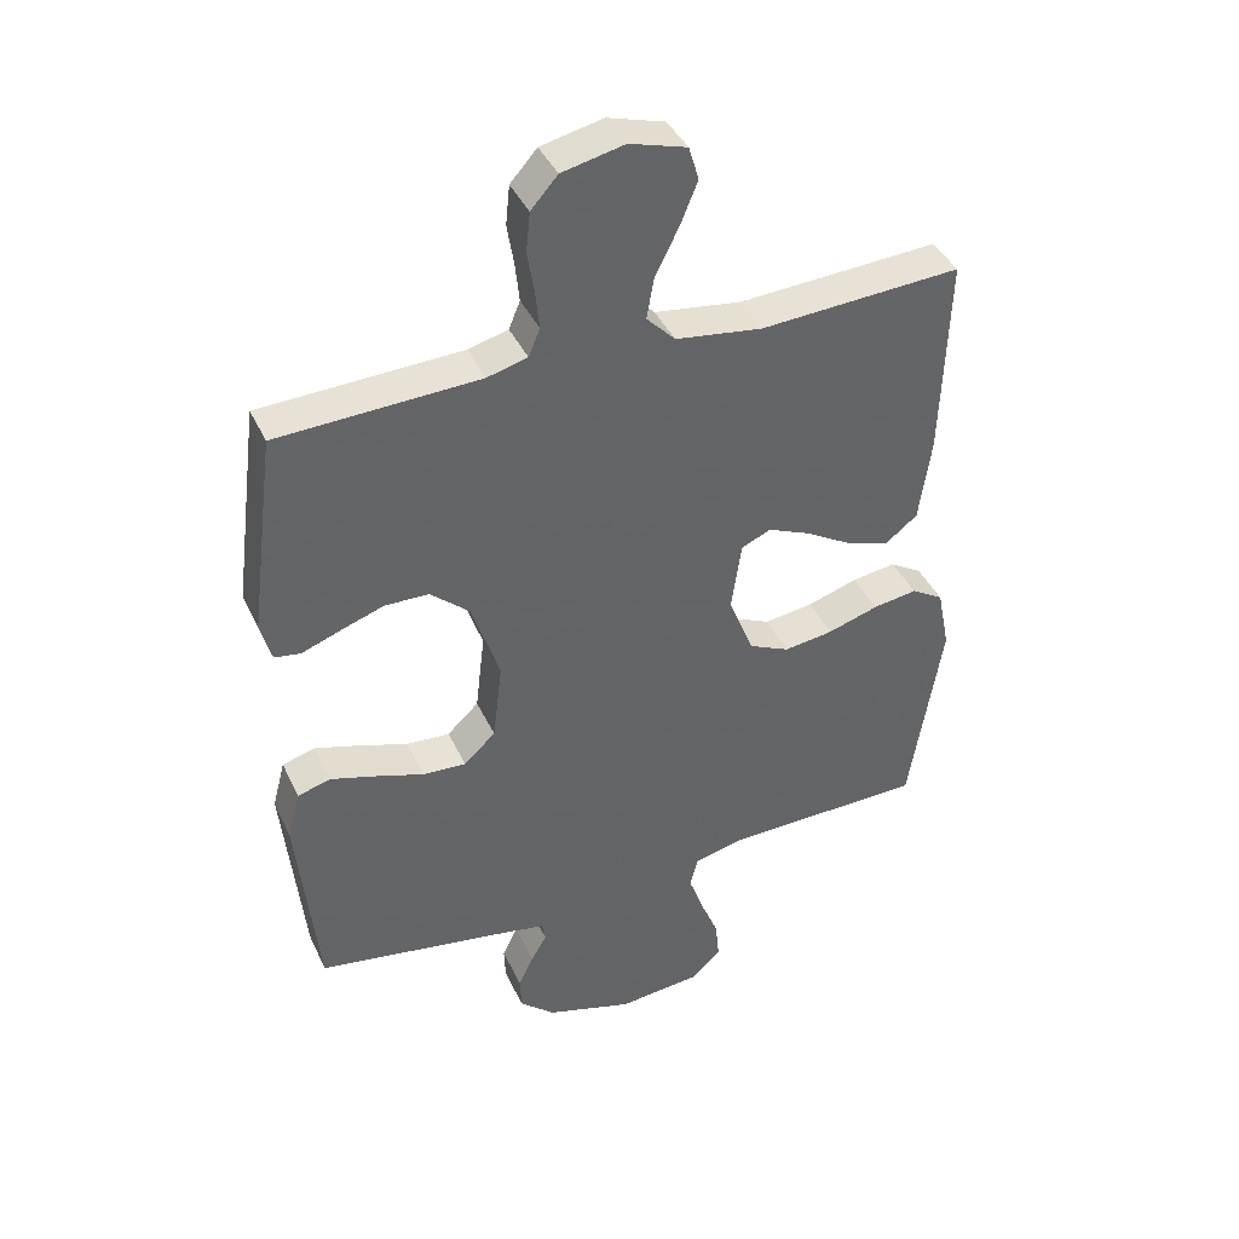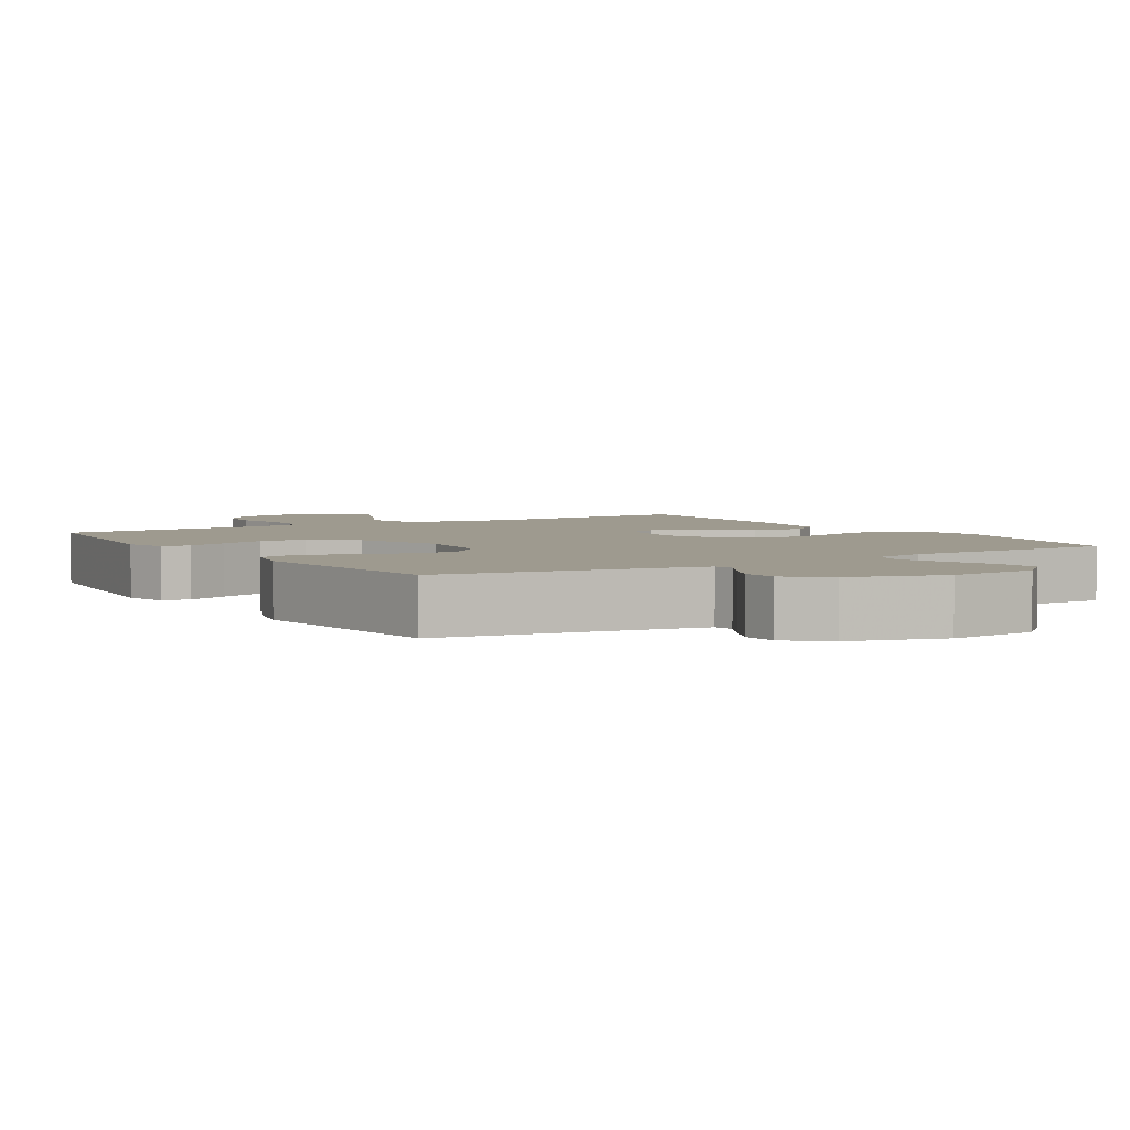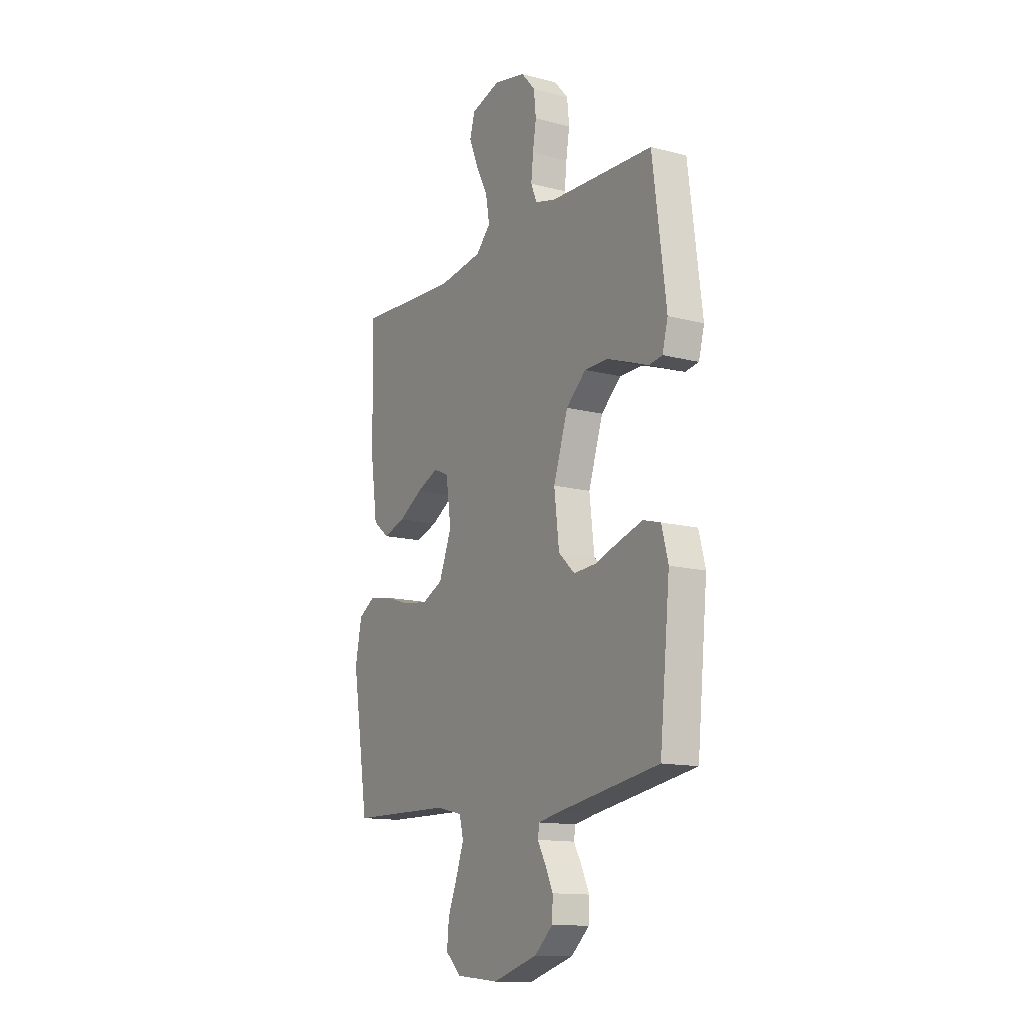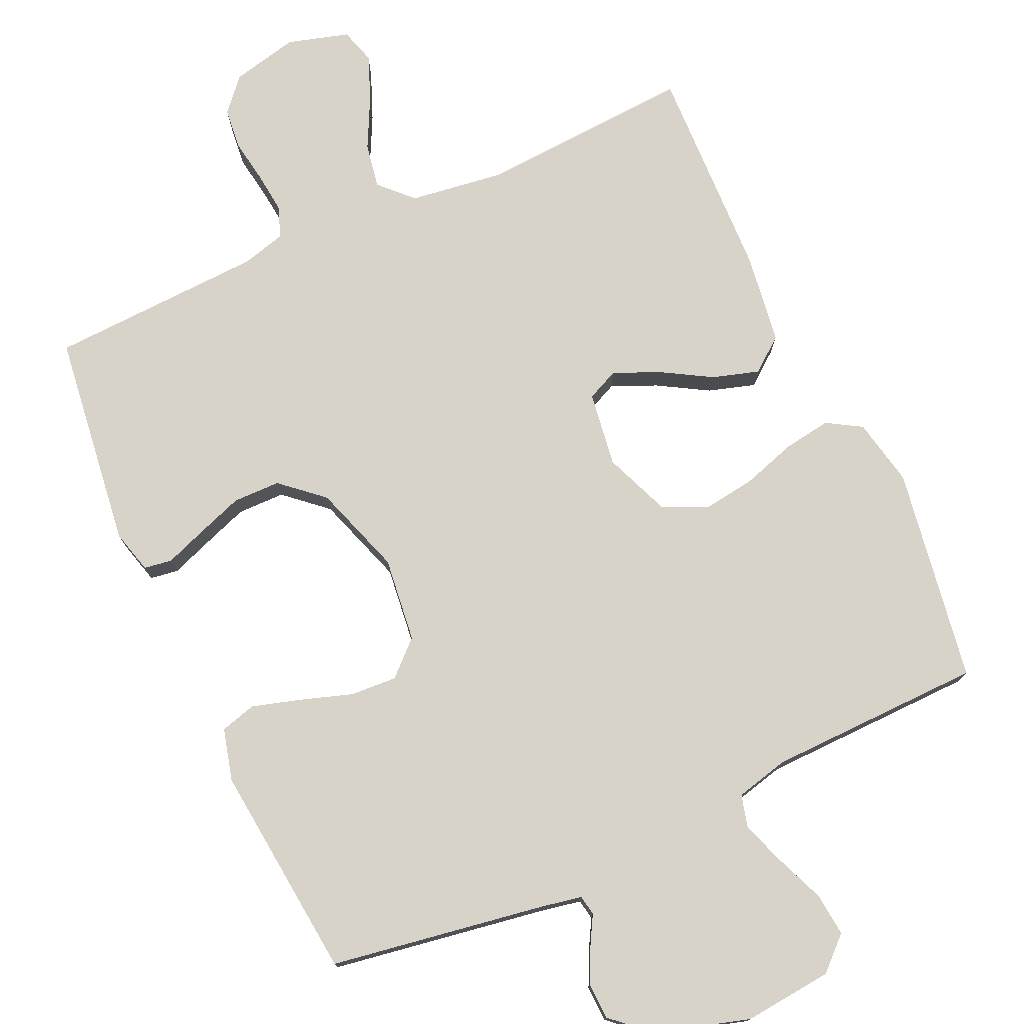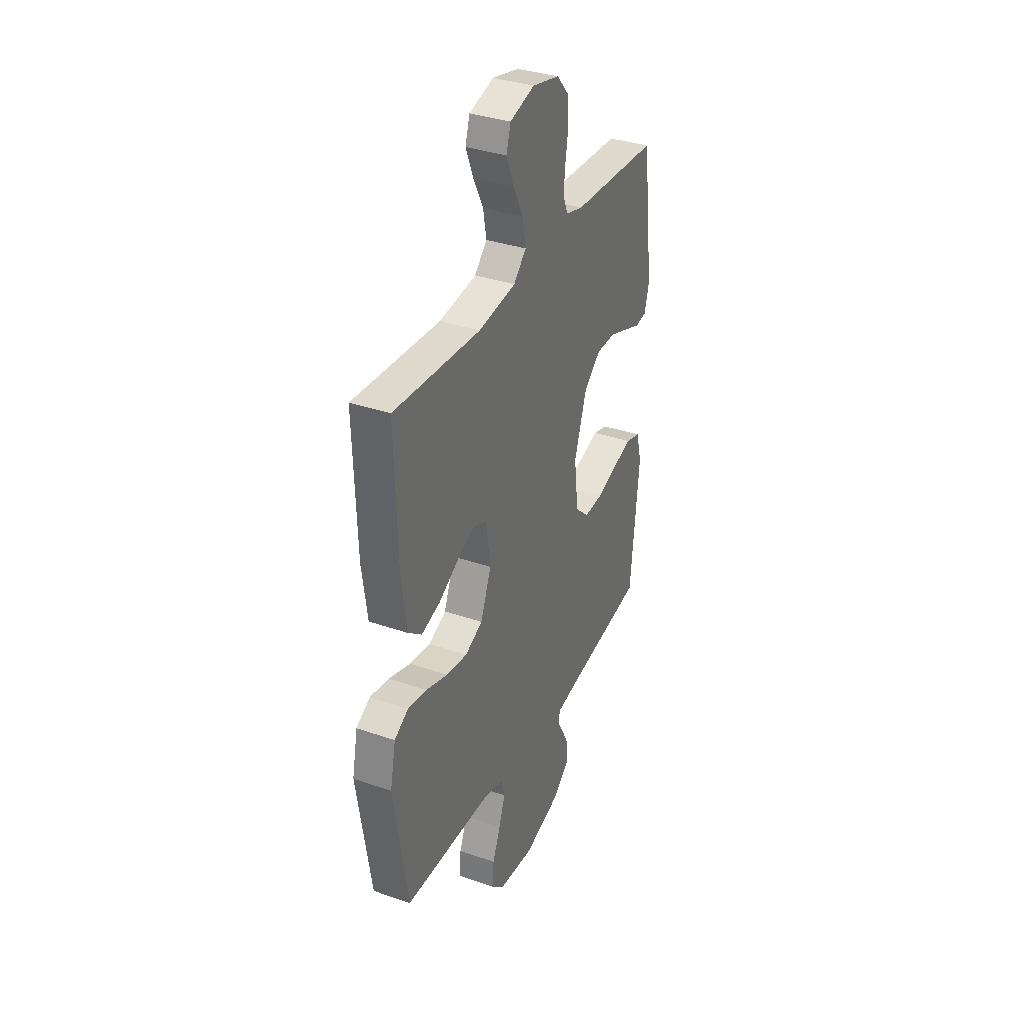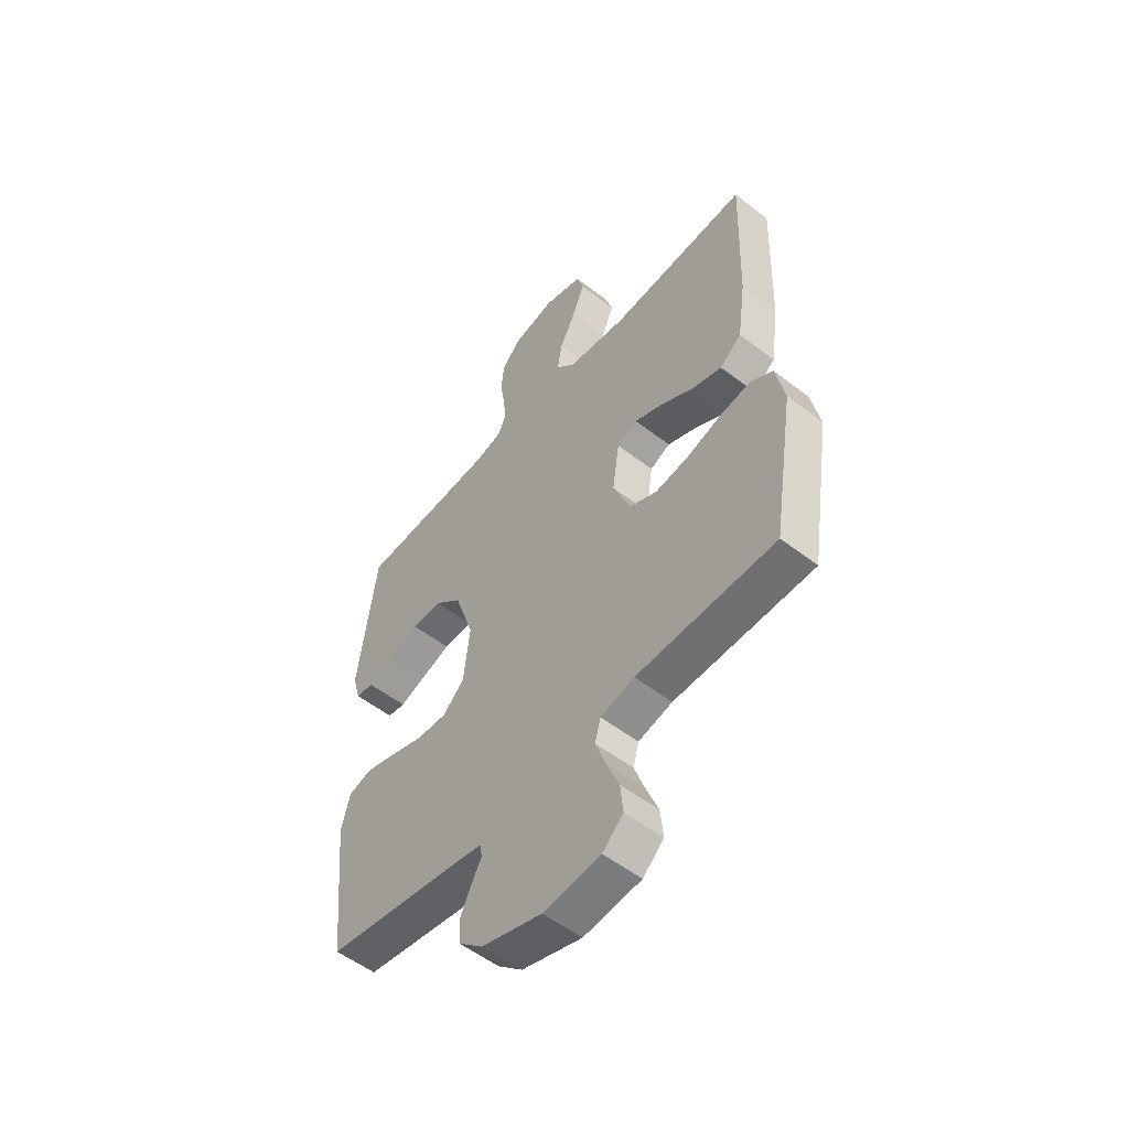
<metadata>
{"format":"obj","ext":"obj","renderer":"f3d","projection":"perspective","resolution":1024,"background":"white","views":[{"elev":40.7,"azim":156.6,"up":"+Z"},{"elev":3.8,"azim":147.9,"up":"+Y"},{"elev":-13.6,"azim":59.6,"up":"+Z"},{"elev":76.2,"azim":155.4,"up":"+Y"},{"elev":34.9,"azim":-65.1,"up":"+Z"},{"elev":-54.1,"azim":-129.4,"up":"+Z"}]}
</metadata>
<code>
v -0.5 0.07 -0.5
v -0.548 0.07 -0.2
v -0.529 0.07 -0.106
v -0.481 0.07 -0.077
v -0.415 0.07 -0.087
v -0.339 0.07 -0.111
v -0.266 0.07 -0.121
v -0.205 0.07 -0.093
v -0.168 0.07 0
v -0.183 0.07 0.104
v -0.227 0.07 0.124
v -0.29 0.07 0.097
v -0.36 0.07 0.056
v -0.425 0.07 0.036
v -0.472 0.07 0.073
v -0.49 0.07 0.2
v -0.5 0.07 0.5
v -0.2 0.07 0.482
v -0.071 0.07 0.5
v -0.028 0.07 0.544
v -0.039 0.07 0.606
v -0.074 0.07 0.675
v -0.1 0.07 0.739
v -0.085 0.07 0.789
v 0 0.07 0.814
v 0.093 0.07 0.793
v 0.133 0.07 0.748
v 0.139 0.07 0.689
v 0.129 0.07 0.627
v 0.123 0.07 0.57
v 0.14 0.07 0.529
v 0.2 0.07 0.513
v 0.5 0.07 0.5
v 0.539 0.07 0.2
v 0.523 0.07 0.14
v 0.484 0.07 0.134
v 0.427 0.07 0.155
v 0.362 0.07 0.178
v 0.296 0.07 0.177
v 0.238 0.07 0.126
v 0.196 0.07 0
v 0.21 0.07 -0.118
v 0.257 0.07 -0.162
v 0.322 0.07 -0.158
v 0.394 0.07 -0.134
v 0.461 0.07 -0.114
v 0.511 0.07 -0.128
v 0.53 0.07 -0.2
v 0.5 0.07 -0.5
v 0.2 0.07 -0.549
v 0.144 0.07 -0.56
v 0.139 0.07 -0.588
v 0.162 0.07 -0.629
v 0.185 0.07 -0.677
v 0.183 0.07 -0.727
v 0.13 0.07 -0.774
v 0 0.07 -0.813
v -0.124 0.07 -0.801
v -0.169 0.07 -0.759
v -0.163 0.07 -0.699
v -0.136 0.07 -0.632
v -0.114 0.07 -0.57
v -0.126 0.07 -0.524
v -0.2 0.07 -0.506
v -0.5 0 -0.5
v -0.548 0 -0.2
v -0.529 0 -0.106
v -0.481 0 -0.077
v -0.415 0 -0.087
v -0.339 0 -0.111
v -0.266 0 -0.121
v -0.205 0 -0.093
v -0.168 0 0
v -0.183 0 0.104
v -0.227 0 0.124
v -0.29 0 0.097
v -0.36 0 0.056
v -0.425 0 0.036
v -0.472 0 0.073
v -0.49 0 0.2
v -0.5 0 0.5
v -0.2 0 0.482
v -0.071 0 0.5
v -0.028 0 0.544
v -0.039 0 0.606
v -0.074 0 0.675
v -0.1 0 0.739
v -0.085 0 0.789
v 0 0 0.814
v 0.093 0 0.793
v 0.133 0 0.748
v 0.139 0 0.689
v 0.129 0 0.627
v 0.123 0 0.57
v 0.14 0 0.529
v 0.2 0 0.513
v 0.5 0 0.5
v 0.539 0 0.2
v 0.523 0 0.14
v 0.484 0 0.134
v 0.427 0 0.155
v 0.362 0 0.178
v 0.296 0 0.177
v 0.238 0 0.126
v 0.196 0 0
v 0.21 0 -0.118
v 0.257 0 -0.162
v 0.322 0 -0.158
v 0.394 0 -0.134
v 0.461 0 -0.114
v 0.511 0 -0.128
v 0.53 0 -0.2
v 0.5 0 -0.5
v 0.2 0 -0.549
v 0.144 0 -0.56
v 0.139 0 -0.588
v 0.162 0 -0.629
v 0.185 0 -0.677
v 0.183 0 -0.727
v 0.13 0 -0.774
v 0 0 -0.813
v -0.124 0 -0.801
v -0.169 0 -0.759
v -0.163 0 -0.699
v -0.136 0 -0.632
v -0.114 0 -0.57
v -0.126 0 -0.524
v -0.2 0 -0.506
f 58 59 60 61
f 58 61 62
f 57 58 62
f 56 57 62 63
f 52 53 54 55
f 52 55 56 63
f 47 48 49 50
f 47 50 51
f 44 45 46 47
f 44 47 51
f 43 44 51
f 42 43 51
f 41 42 51 52
f 34 35 36 37
f 32 33 34 37
f 31 32 37 38
f 26 27 28 29
f 26 29 30
f 25 26 30
f 24 25 30 31
f 21 22 23 24
f 15 16 17 18
f 15 18 19
f 12 13 14 15
f 11 12 15 19
f 10 11 19 20
f 3 4 5 6
f 3 6 7
f 64 1 2 3
f 64 3 7
f 41 52 63 64
f 40 41 64
f 24 31 38 39
f 21 24 39 40
f 20 21 40
f 9 10 20 40
f 8 9 40 64
f 7 8 64
f 125 124 123 122
f 126 125 122
f 126 122 121
f 127 126 121 120
f 119 118 117 116
f 127 120 119 116
f 114 113 112 111
f 115 114 111
f 111 110 109 108
f 115 111 108
f 115 108 107
f 115 107 106
f 116 115 106 105
f 101 100 99 98
f 101 98 97 96
f 102 101 96 95
f 93 92 91 90
f 94 93 90
f 94 90 89
f 95 94 89 88
f 88 87 86 85
f 82 81 80 79
f 83 82 79
f 79 78 77 76
f 83 79 76 75
f 84 83 75 74
f 70 69 68 67
f 71 70 67
f 67 66 65 128
f 71 67 128
f 128 127 116 105
f 128 105 104
f 103 102 95 88
f 104 103 88 85
f 104 85 84
f 104 84 74 73
f 128 104 73 72
f 128 72 71
f 1 65 66 2
f 2 66 67 3
f 3 67 68 4
f 4 68 69 5
f 5 69 70 6
f 6 70 71 7
f 7 71 72 8
f 8 72 73 9
f 9 73 74 10
f 10 74 75 11
f 11 75 76 12
f 12 76 77 13
f 13 77 78 14
f 14 78 79 15
f 15 79 80 16
f 16 80 81 17
f 17 81 82 18
f 18 82 83 19
f 19 83 84 20
f 20 84 85 21
f 21 85 86 22
f 22 86 87 23
f 23 87 88 24
f 24 88 89 25
f 25 89 90 26
f 26 90 91 27
f 27 91 92 28
f 28 92 93 29
f 29 93 94 30
f 30 94 95 31
f 31 95 96 32
f 32 96 97 33
f 33 97 98 34
f 34 98 99 35
f 35 99 100 36
f 36 100 101 37
f 37 101 102 38
f 38 102 103 39
f 39 103 104 40
f 40 104 105 41
f 41 105 106 42
f 42 106 107 43
f 43 107 108 44
f 44 108 109 45
f 45 109 110 46
f 46 110 111 47
f 47 111 112 48
f 48 112 113 49
f 49 113 114 50
f 50 114 115 51
f 51 115 116 52
f 52 116 117 53
f 53 117 118 54
f 54 118 119 55
f 55 119 120 56
f 56 120 121 57
f 57 121 122 58
f 58 122 123 59
f 59 123 124 60
f 60 124 125 61
f 61 125 126 62
f 62 126 127 63
f 63 127 128 64
f 64 128 65 1

</code>
